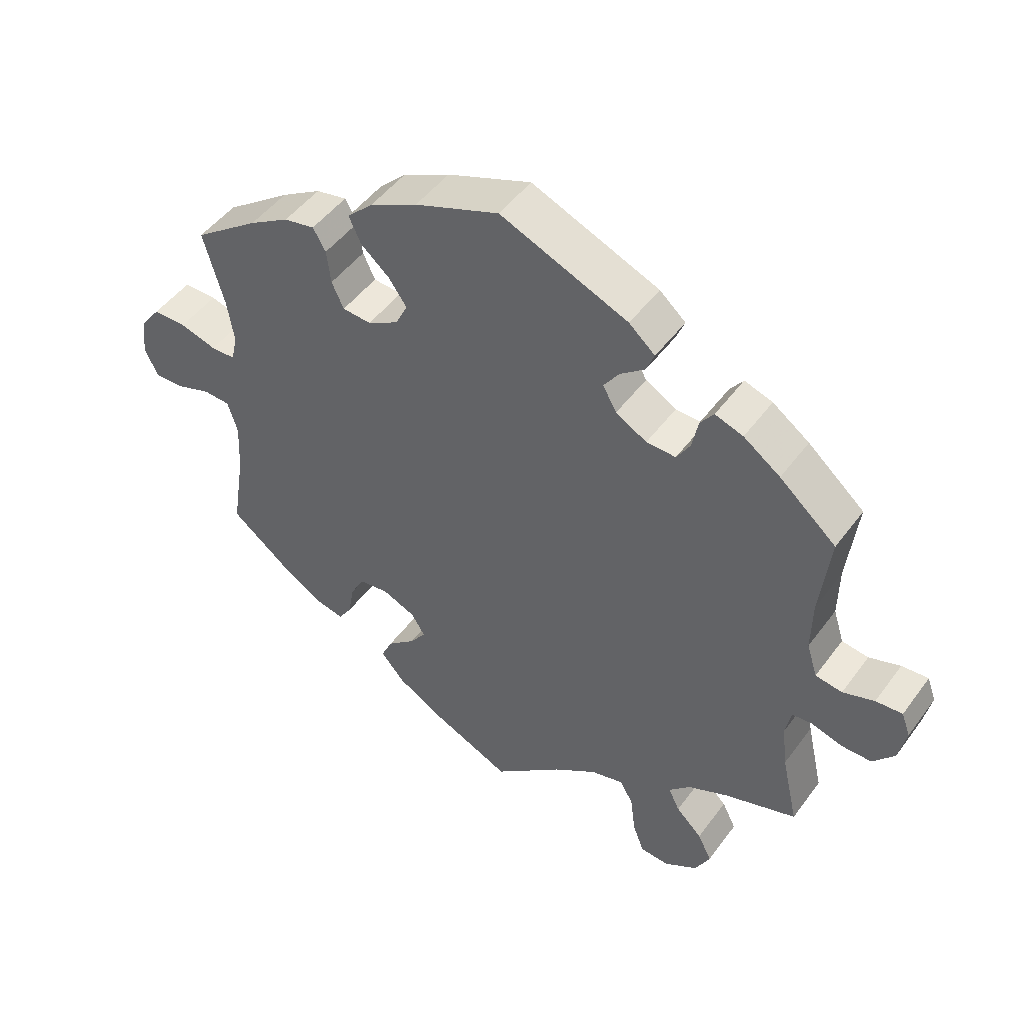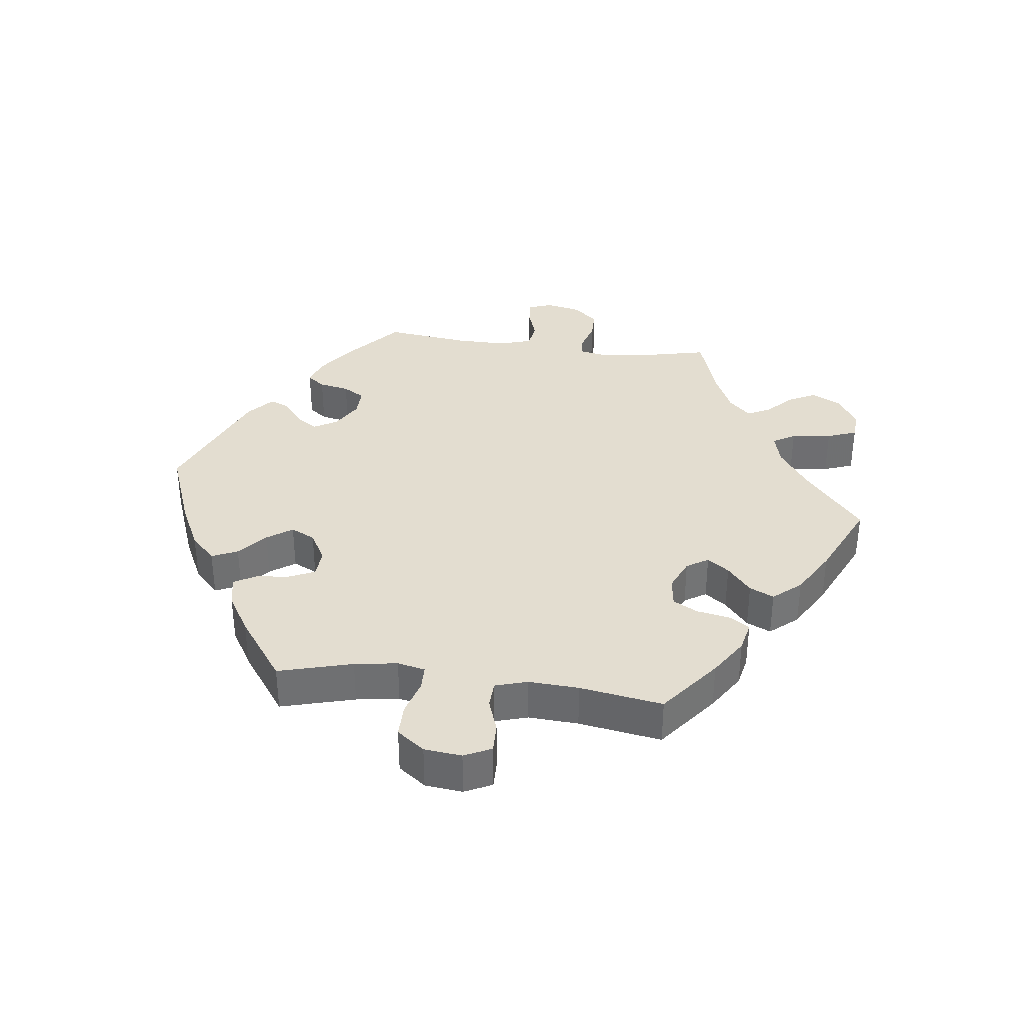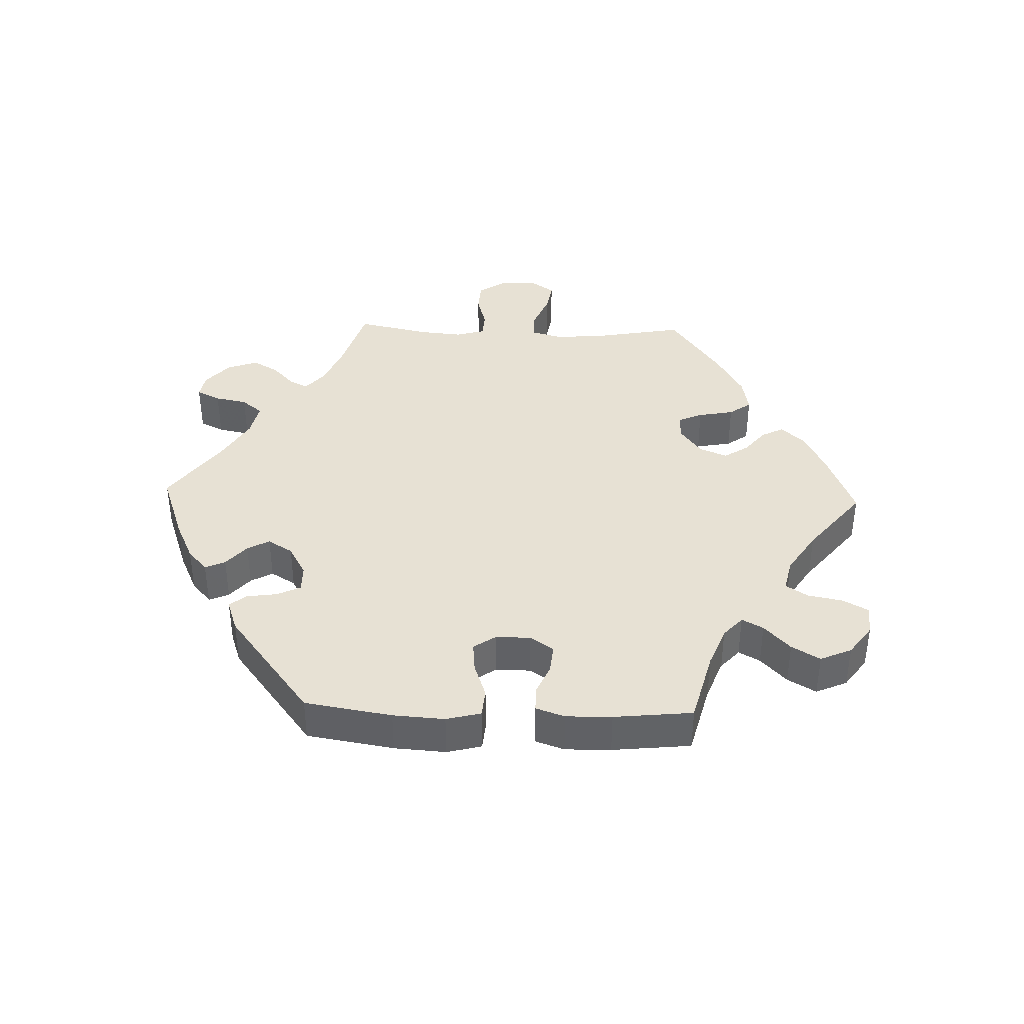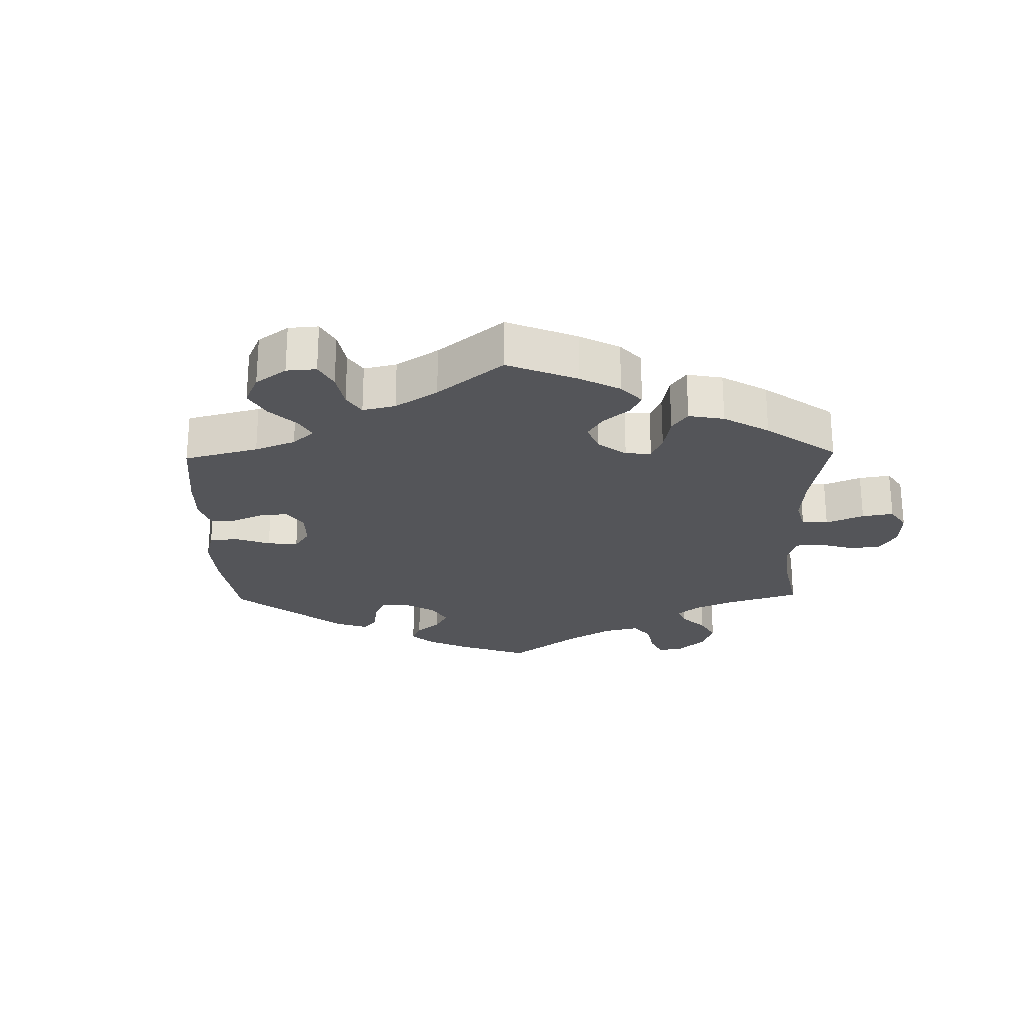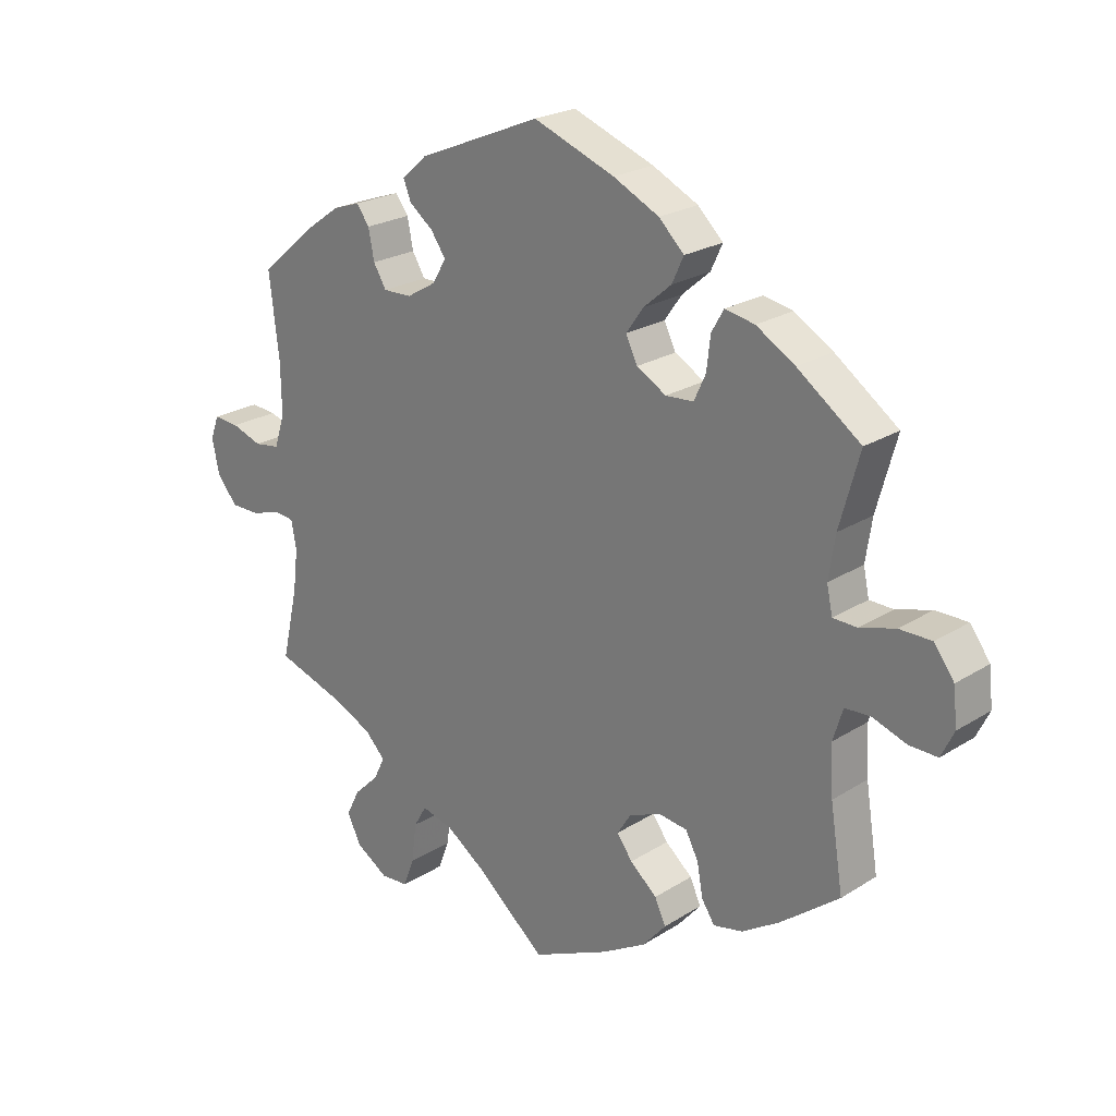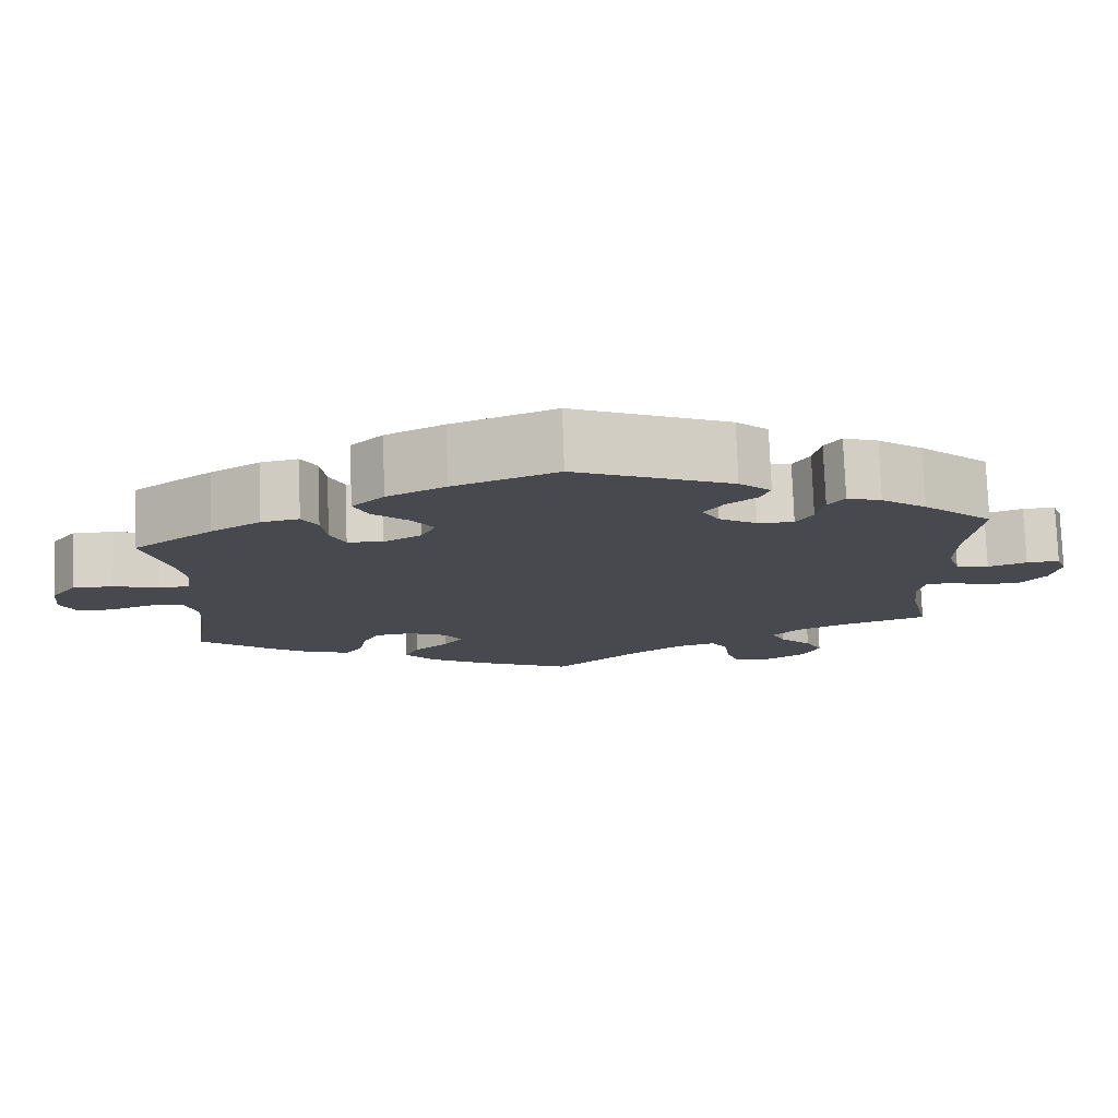
<metadata>
{"format":"obj","ext":"obj","renderer":"f3d","projection":"perspective","resolution":1024,"background":"white","views":[{"elev":48.2,"azim":-145.4,"up":"+Z"},{"elev":35.6,"azim":97.4,"up":"+Y"},{"elev":39.5,"azim":31.9,"up":"+Y"},{"elev":-24.7,"azim":121.2,"up":"+Y"},{"elev":23.0,"azim":43.1,"up":"+Z"},{"elev":77.3,"azim":178.0,"up":"+Z"}]}
</metadata>
<code>
v 0.41 0.07 -0.359
v 0.352 0.07 -0.396
v 0.306 0.07 -0.406
v 0.286 0.07 -0.375
v 0.277 0.07 -0.325
v 0.257 0.07 -0.287
v 0.212 0.07 -0.281
v 0.163 0.07 -0.302
v 0.142 0.07 -0.335
v 0.166 0.07 -0.368
v 0.208 0.07 -0.404
v 0.225 0.07 -0.441
v 0.189 0.07 -0.483
v 0.12 0.07 -0.523
v 0 0.07 -0.578
v -0.104 0.07 -0.49
v -0.169 0.07 -0.445
v -0.218 0.07 -0.432
v -0.238 0.07 -0.466
v -0.246 0.07 -0.527
v -0.263 0.07 -0.572
v -0.306 0.07 -0.575
v -0.356 0.07 -0.544
v -0.378 0.07 -0.5
v -0.357 0.07 -0.458
v -0.318 0.07 -0.42
v -0.301 0.07 -0.385
v -0.333 0.07 -0.352
v -0.394 0.07 -0.324
v -0.501 0.07 -0.289
v -0.476 0.07 -0.179
v -0.468 0.07 -0.113
v -0.476 0.07 -0.07
v -0.506 0.07 -0.067
v -0.553 0.07 -0.081
v -0.598 0.07 -0.081
v -0.63 0.07 -0.043
v -0.641 0.07 0.01
v -0.628 0.07 0.046
v -0.588 0.07 0.043
v -0.541 0.07 0.027
v -0.501 0.07 0.033
v -0.485 0.07 0.084
v -0.486 0.07 0.161
v -0.501 0.07 0.289
v -0.416 0.07 0.362
v -0.361 0.07 0.401
v -0.319 0.07 0.415
v -0.299 0.07 0.388
v -0.29 0.07 0.342
v -0.27 0.07 0.309
v -0.226 0.07 0.31
v -0.18 0.07 0.337
v -0.159 0.07 0.373
v -0.182 0.07 0.406
v -0.219 0.07 0.435
v -0.231 0.07 0.465
v -0.192 0.07 0.499
v -0.001 0.07 0.578
v 0.125 0.07 0.53
v 0.196 0.07 0.495
v 0.235 0.07 0.457
v 0.217 0.07 0.418
v 0.174 0.07 0.381
v 0.147 0.07 0.343
v 0.165 0.07 0.306
v 0.211 0.07 0.28
v 0.254 0.07 0.283
v 0.272 0.07 0.322
v 0.278 0.07 0.373
v 0.297 0.07 0.406
v 0.343 0.07 0.397
v 0.403 0.07 0.361
v 0.501 0.07 0.29
v 0.47 0.07 0.178
v 0.46 0.07 0.113
v 0.469 0.07 0.071
v 0.506 0.07 0.07
v 0.561 0.07 0.086
v 0.611 0.07 0.086
v 0.642 0.07 0.044
v 0.648 0.07 -0.013
v 0.628 0.07 -0.054
v 0.584 0.07 -0.053
v 0.532 0.07 -0.035
v 0.492 0.07 -0.037
v 0.477 0.07 -0.086
v 0.481 0.07 -0.162
v 0.501 0.07 -0.288
v 0.41 0 -0.359
v 0.352 0 -0.396
v 0.306 0 -0.406
v 0.286 0 -0.375
v 0.277 0 -0.325
v 0.257 0 -0.287
v 0.212 0 -0.281
v 0.163 0 -0.302
v 0.142 0 -0.335
v 0.166 0 -0.368
v 0.208 0 -0.404
v 0.225 0 -0.441
v 0.189 0 -0.483
v 0.12 0 -0.523
v 0 0 -0.578
v -0.104 0 -0.49
v -0.169 0 -0.445
v -0.218 0 -0.432
v -0.238 0 -0.466
v -0.246 0 -0.527
v -0.263 0 -0.572
v -0.306 0 -0.575
v -0.356 0 -0.544
v -0.378 0 -0.5
v -0.357 0 -0.458
v -0.318 0 -0.42
v -0.301 0 -0.385
v -0.333 0 -0.352
v -0.394 0 -0.324
v -0.501 0 -0.289
v -0.476 0 -0.179
v -0.468 0 -0.113
v -0.476 0 -0.07
v -0.506 0 -0.067
v -0.553 0 -0.081
v -0.598 0 -0.081
v -0.63 0 -0.043
v -0.641 0 0.01
v -0.628 0 0.046
v -0.588 0 0.043
v -0.541 0 0.027
v -0.501 0 0.033
v -0.485 0 0.084
v -0.486 0 0.161
v -0.501 0 0.289
v -0.416 0 0.362
v -0.361 0 0.401
v -0.319 0 0.415
v -0.299 0 0.388
v -0.29 0 0.342
v -0.27 0 0.309
v -0.226 0 0.31
v -0.18 0 0.337
v -0.159 0 0.373
v -0.182 0 0.406
v -0.219 0 0.435
v -0.231 0 0.465
v -0.192 0 0.499
v -0.001 0 0.578
v 0.125 0 0.53
v 0.196 0 0.495
v 0.235 0 0.457
v 0.217 0 0.418
v 0.174 0 0.381
v 0.147 0 0.343
v 0.165 0 0.306
v 0.211 0 0.28
v 0.254 0 0.283
v 0.272 0 0.322
v 0.278 0 0.373
v 0.297 0 0.406
v 0.343 0 0.397
v 0.403 0 0.361
v 0.501 0 0.29
v 0.47 0 0.178
v 0.46 0 0.113
v 0.469 0 0.071
v 0.506 0 0.07
v 0.561 0 0.086
v 0.611 0 0.086
v 0.642 0 0.044
v 0.648 0 -0.013
v 0.628 0 -0.054
v 0.584 0 -0.053
v 0.532 0 -0.035
v 0.492 0 -0.037
v 0.477 0 -0.086
v 0.481 0 -0.162
v 0.501 0 -0.288
f 88 89 1 2
f 87 88 2 3
f 86 87 3 4
f 82 83 84 85
f 82 85 86
f 81 82 86
f 78 79 80 81
f 77 78 81 86
f 76 77 86 4
f 72 73 74 75
f 69 70 71 72
f 68 69 72 75
f 67 68 75 76
f 61 62 63 64
f 61 64 65
f 60 61 65
f 59 60 65
f 58 59 65 66
f 55 56 57 58
f 54 55 58 66
f 47 48 49 50
f 47 50 51
f 44 45 46 47
f 43 44 47 51
f 42 43 51 52
f 38 39 40 41
f 38 41 42
f 37 38 42
f 34 35 36 37
f 33 34 37 42
f 29 30 31
f 28 29 31 32
f 27 28 32 33
f 23 24 25 26
f 23 26 27
f 22 23 27
f 19 20 21 22
f 18 19 22 27
f 17 18 27 33
f 13 14 15 16
f 10 11 12 13
f 9 10 13 16
f 8 9 16 17
f 67 76 4 5
f 53 54 66 67
f 8 17 33 42
f 7 8 42 52
f 6 7 52 53
f 67 5 6
f 6 53 67
f 91 90 178 177
f 92 91 177 176
f 93 92 176 175
f 174 173 172 171
f 175 174 171
f 175 171 170
f 170 169 168 167
f 175 170 167 166
f 93 175 166 165
f 164 163 162 161
f 161 160 159 158
f 164 161 158 157
f 165 164 157 156
f 153 152 151 150
f 154 153 150
f 154 150 149
f 154 149 148
f 155 154 148 147
f 147 146 145 144
f 155 147 144 143
f 139 138 137 136
f 140 139 136
f 136 135 134 133
f 140 136 133 132
f 141 140 132 131
f 130 129 128 127
f 131 130 127
f 131 127 126
f 126 125 124 123
f 131 126 123 122
f 120 119 118
f 121 120 118 117
f 122 121 117 116
f 115 114 113 112
f 116 115 112
f 116 112 111
f 111 110 109 108
f 116 111 108 107
f 122 116 107 106
f 105 104 103 102
f 102 101 100 99
f 105 102 99 98
f 106 105 98 97
f 94 93 165 156
f 156 155 143 142
f 131 122 106 97
f 141 131 97 96
f 142 141 96 95
f 95 94 156
f 156 142 95
f 1 90 91 2
f 2 91 92 3
f 3 92 93 4
f 4 93 94 5
f 5 94 95 6
f 6 95 96 7
f 7 96 97 8
f 8 97 98 9
f 9 98 99 10
f 10 99 100 11
f 11 100 101 12
f 12 101 102 13
f 13 102 103 14
f 14 103 104 15
f 15 104 105 16
f 16 105 106 17
f 17 106 107 18
f 18 107 108 19
f 19 108 109 20
f 20 109 110 21
f 21 110 111 22
f 22 111 112 23
f 23 112 113 24
f 24 113 114 25
f 25 114 115 26
f 26 115 116 27
f 27 116 117 28
f 28 117 118 29
f 29 118 119 30
f 30 119 120 31
f 31 120 121 32
f 32 121 122 33
f 33 122 123 34
f 34 123 124 35
f 35 124 125 36
f 36 125 126 37
f 37 126 127 38
f 38 127 128 39
f 39 128 129 40
f 40 129 130 41
f 41 130 131 42
f 42 131 132 43
f 43 132 133 44
f 44 133 134 45
f 45 134 135 46
f 46 135 136 47
f 47 136 137 48
f 48 137 138 49
f 49 138 139 50
f 50 139 140 51
f 51 140 141 52
f 52 141 142 53
f 53 142 143 54
f 54 143 144 55
f 55 144 145 56
f 56 145 146 57
f 57 146 147 58
f 58 147 148 59
f 59 148 149 60
f 60 149 150 61
f 61 150 151 62
f 62 151 152 63
f 63 152 153 64
f 64 153 154 65
f 65 154 155 66
f 66 155 156 67
f 67 156 157 68
f 68 157 158 69
f 69 158 159 70
f 70 159 160 71
f 71 160 161 72
f 72 161 162 73
f 73 162 163 74
f 74 163 164 75
f 75 164 165 76
f 76 165 166 77
f 77 166 167 78
f 78 167 168 79
f 79 168 169 80
f 80 169 170 81
f 81 170 171 82
f 82 171 172 83
f 83 172 173 84
f 84 173 174 85
f 85 174 175 86
f 86 175 176 87
f 87 176 177 88
f 88 177 178 89
f 89 178 90 1

</code>
